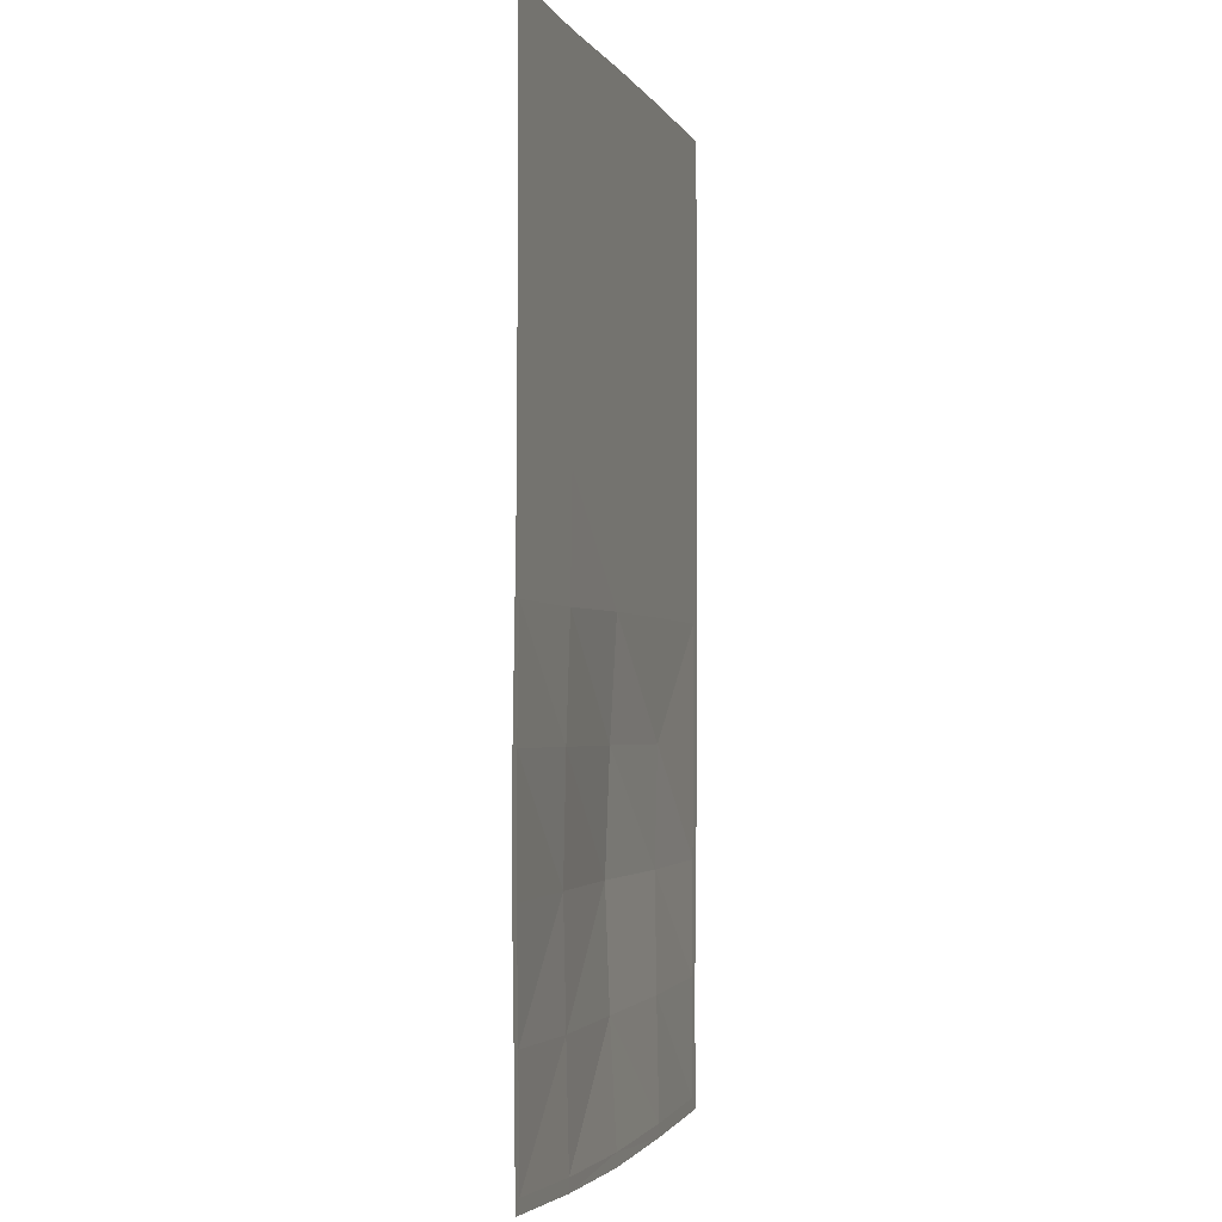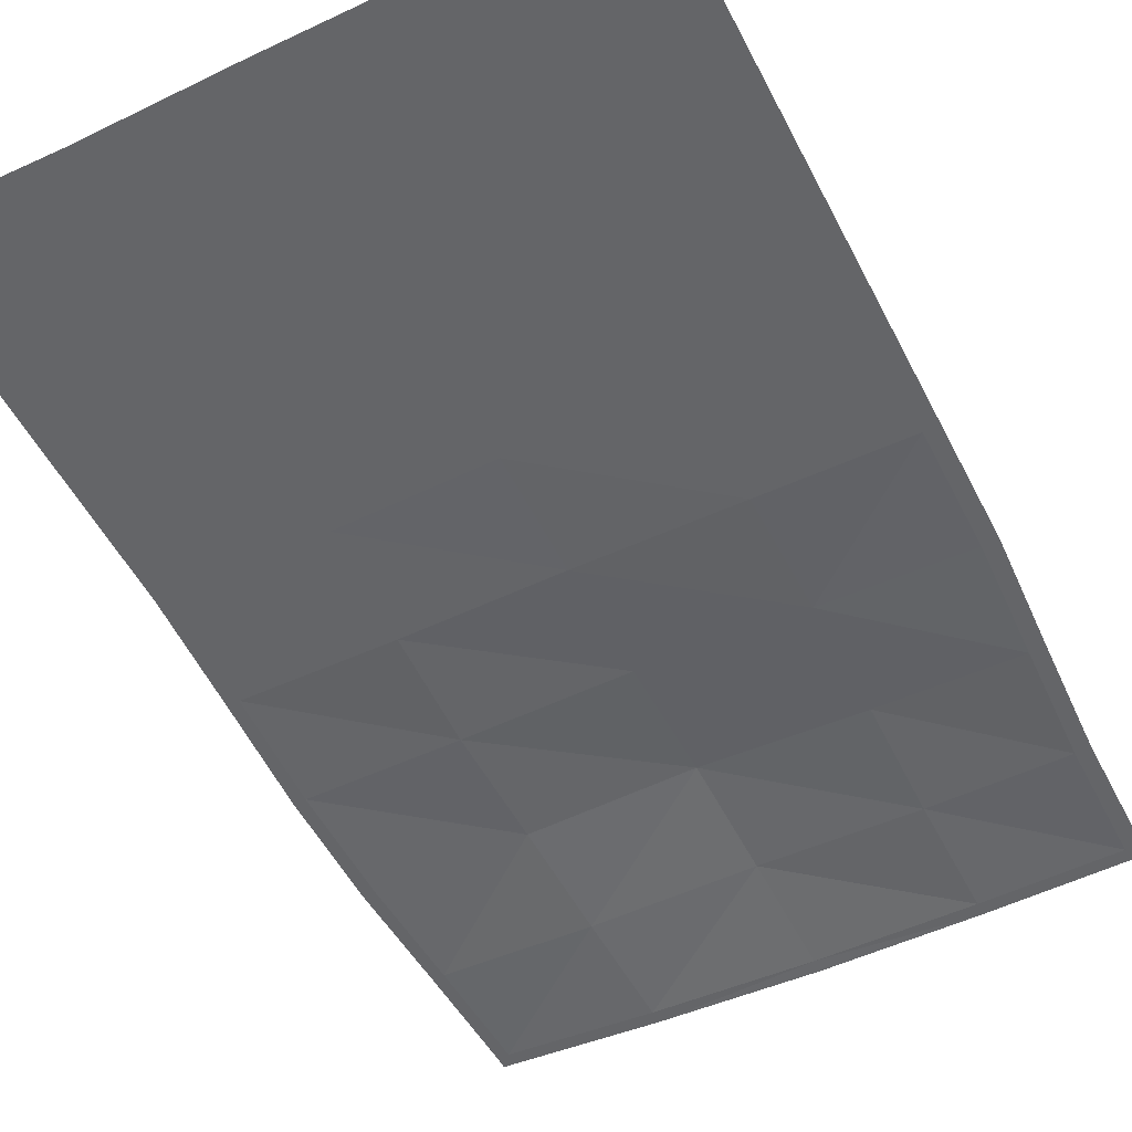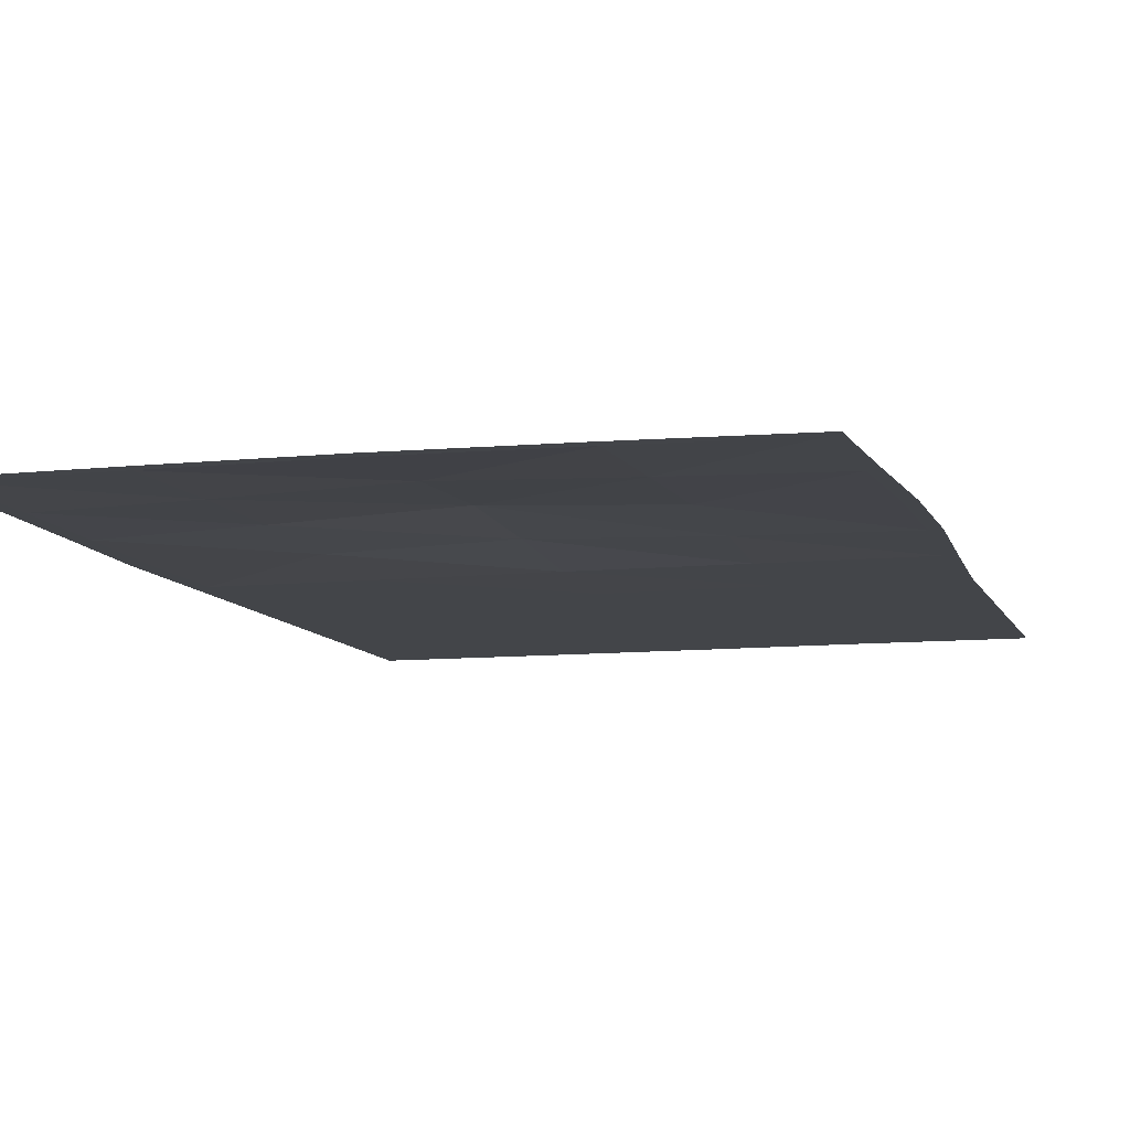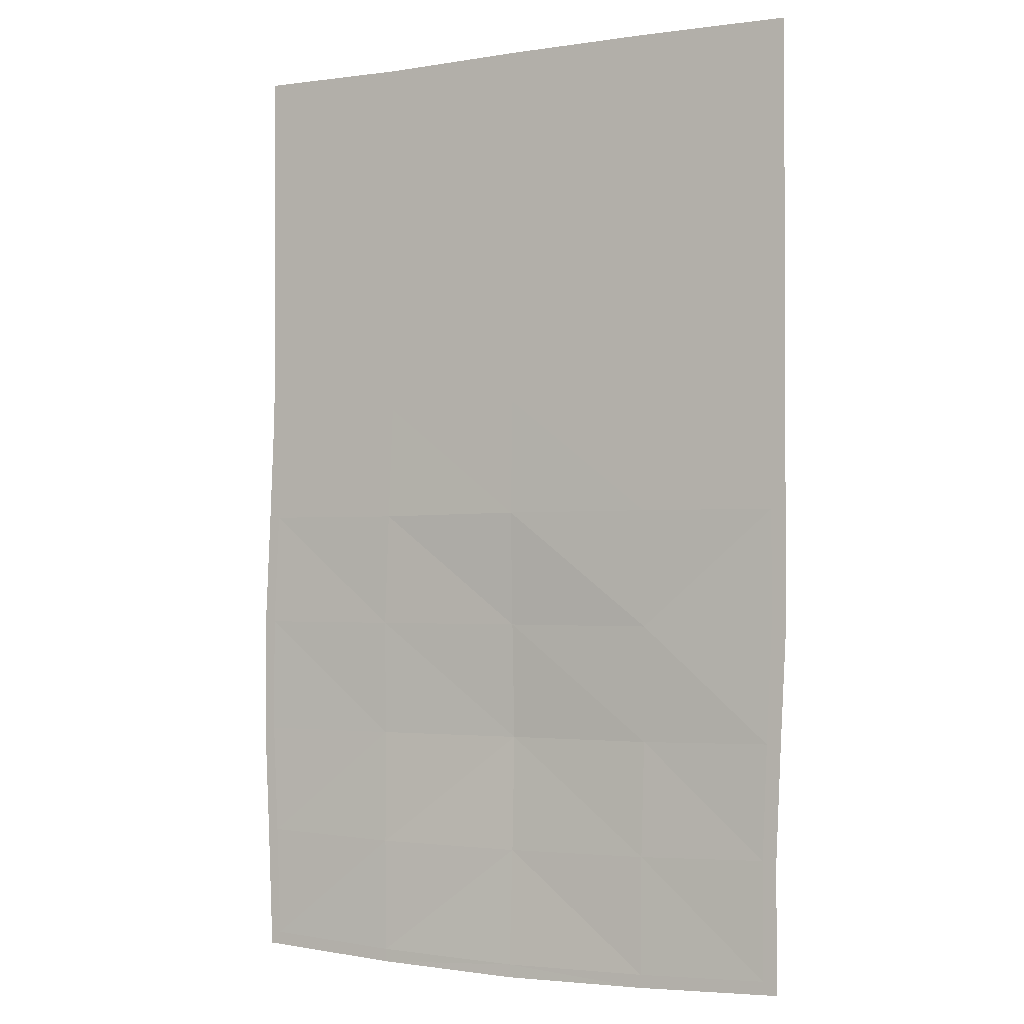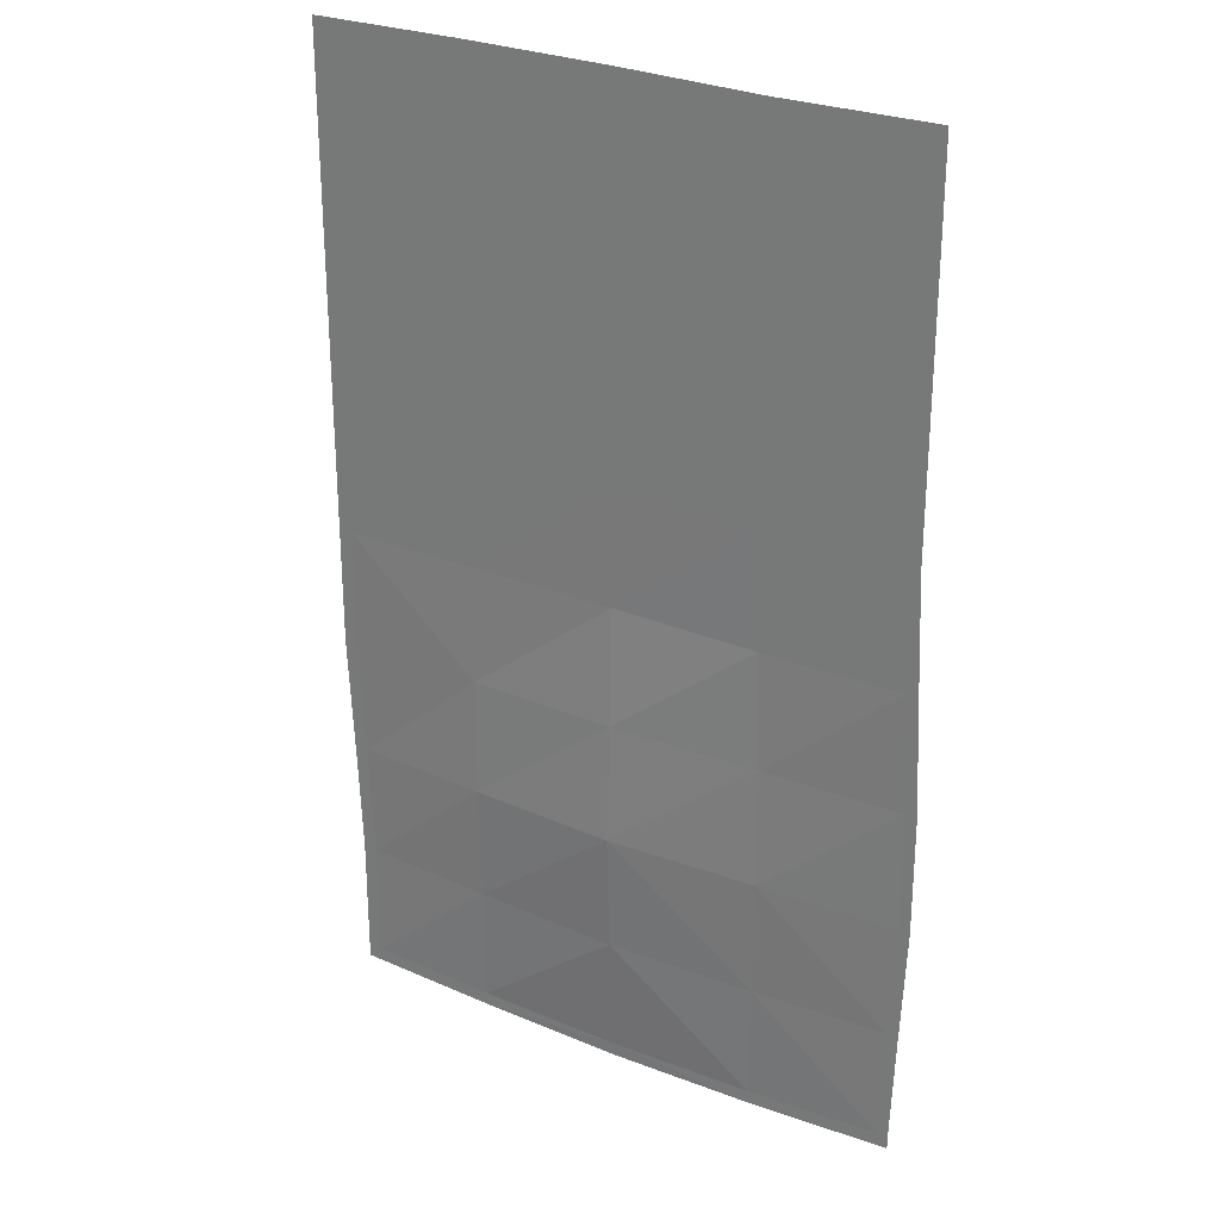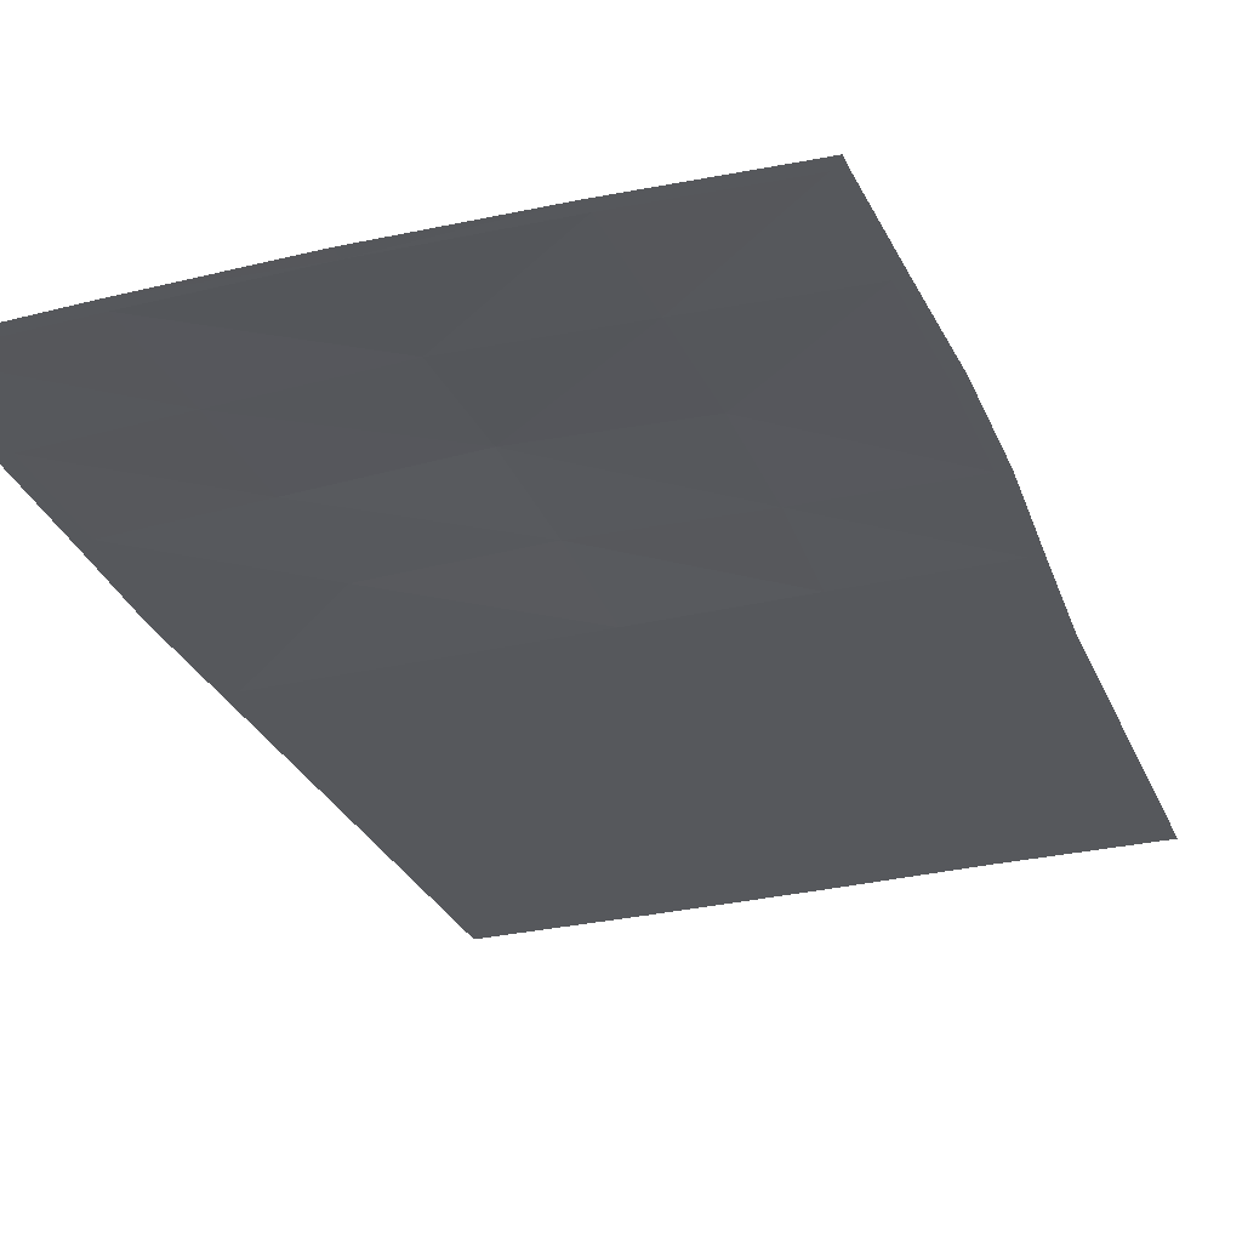
<metadata>
{"format":"obj","ext":"obj","renderer":"f3d","projection":"perspective","resolution":1024,"background":"white","views":[{"elev":-2.6,"azim":-74.7,"up":"+Z"},{"elev":-51.5,"azim":26.4,"up":"+Y"},{"elev":-8.9,"azim":-164.7,"up":"+Y"},{"elev":-1.4,"azim":27.0,"up":"+Z"},{"elev":26.8,"azim":-147.7,"up":"+Z"},{"elev":-28.1,"azim":-160.4,"up":"+Y"}]}
</metadata>
<code>
o Rug1
v 1.197 0.01646 1.908
v 1.197 0.01646 1.856
v 1.14 0.01646 1.908
v 1.14 0.01646 1.856
v 0.5986 0.01646 1.908
v 0.5986 0.01646 1.856
v 0.01347 0.01646 1.9
v 0.01347 0.01646 1.849
v -0.5566 0.01646 1.885
v -0.5566 0.01646 1.832
v -1.11 0.01646 1.885
v -1.11 0.01646 1.832
v -1.155 0.01646 1.885
v -1.155 0.01646 1.832
v 1.155 0.01647 -1.878
v 1.1 0.01647 -1.828
v 1.155 0.01647 -1.826
v 1.1 0.01647 -1.88
v 0.585 0.01647 -1.847
v 0.585 0.01647 -1.898
v 0 0.01798 -1.856
v 0 0.01698 -1.908
v -0.5869 0.01647 -1.893
v -0.5869 0.01647 -1.841
v -1.118 0.01647 -1.862
v -1.118 0.01647 -1.811
v -1.161 0.01647 -1.86
v -1.161 0.01647 -1.808
v 1.1 0.01647 -1.828
v 1.1 0.01646 -1.363
v 1.155 0.01647 -1.826
v 1.155 0.01646 -1.361
v 1.118 0.01646 -0.9131
v 1.175 0.01646 -0.9121
v 1.139 0.01646 -0.4639
v 1.197 0.01646 -0.4639
v 1.14 0.01646 -0
v 1.197 0.01646 -0
v 1.14 0.01646 0.4641
v 1.197 0.01646 0.4641
v 1.14 0.01646 0.9282
v 1.197 0.01646 0.9282
v 1.14 0.01646 1.392
v 1.197 0.01646 1.392
v 1.14 0.01646 1.856
v 1.197 0.01646 1.856
v 0.01347 0.01646 1.849
v 0.01347 0.01646 1.384
v -0.5566 0.01646 1.832
v -0.5566 0.01646 1.368
v 0.01347 0.01646 0.9204
v -1.11 0.01646 1.832
v -0.5566 0.01646 0.9038
v 0.01347 0.01646 0.4563
v -1.11 0.01646 1.368
v -1.155 0.01646 1.832
v -1.155 0.01646 1.368
v -1.155 0.01646 0.9038
v -0.5566 0.01646 0.4399
v -1.11 0.01646 0.9038
v -1.155 0.01646 0.4399
v 0.004784 0.01804 -0.002735
v -1.11 0.01646 0.4399
v -0.5762 0.01646 -0.01286
v 0 0.04221 -0.4641
v -1.13 0.01646 -0.01286
v -1.175 0.01646 -0.01286
v -0.5977 0.02446 -0.4646
v 0 0.05985 -0.9282
v -1.151 0.01646 -0.4646
v -1.196 0.01646 -0.4646
v -1.197 0.01646 -0.9277
v -0.5986 0.03354 -0.9282
v -1.152 0.01646 -0.9277
v -1.178 0.01646 -1.366
v -0.5947 0.02474 -1.387
v -1.134 0.01646 -1.367
v -1.161 0.01647 -1.808
v 0 0.04221 -1.392
v -1.118 0.01647 -1.811
v -0.5869 0.01647 -1.841
v 0 0.01798 -1.856
v 0 0.04221 -1.392
v 0.585 0.01647 -1.847
v 0 0.01798 -1.856
v 0.585 0.02524 -1.382
v 1.1 0.01647 -1.828
v 0 0.05985 -0.9282
v 1.1 0.01646 -1.363
v 0.5938 0.03384 -0.9248
v 0 0.04221 -0.4641
v 1.118 0.01646 -0.9131
v 0.5986 0.0244 -0.4641
v 1.139 0.01646 -0.4639
v 0.004784 0.01804 -0.002735
v 1.14 0.01646 -0
v 0.5986 0.01646 -0
v 0.01347 0.01646 0.4563
v 1.14 0.01646 0.4641
v 0.5986 0.01646 0.4641
v 0.01347 0.01646 0.9204
v 1.14 0.01646 0.9282
v 0.5986 0.01646 0.9282
v 0.01347 0.01646 1.384
v 1.14 0.01646 1.392
v 0.5986 0.01646 1.392
v 0.01347 0.01646 1.849
v 1.14 0.01646 1.856
v 0.5986 0.01646 1.856
f 1 2 3
f 3 2 4
f 3 4 5
f 5 4 6
f 5 6 7
f 7 6 8
f 7 8 9
f 9 8 10
f 9 10 11
f 11 10 12
f 11 12 13
f 13 12 14
f 15 16 17
f 18 16 15
f 16 18 19
f 19 18 20
f 19 20 21
f 21 20 22
f 23 21 22
f 24 21 23
f 25 24 23
f 26 24 25
f 27 26 25
f 28 26 27
f 29 30 31
f 31 30 32
f 30 33 32
f 32 33 34
f 33 35 34
f 34 35 36
f 35 37 36
f 36 37 38
f 37 39 38
f 38 39 40
f 39 41 40
f 40 41 42
f 41 43 42
f 42 43 44
f 43 45 44
f 44 45 46
f 47 48 49
f 49 48 50
f 48 51 50
f 50 52 49
f 50 51 53
f 51 54 53
f 55 52 50
f 53 55 50
f 56 52 57
f 57 52 55
f 57 55 58
f 53 54 59
f 58 55 60
f 60 55 53
f 59 60 53
f 58 60 61
f 54 62 59
f 61 60 63
f 63 60 59
f 59 62 64
f 64 63 59
f 62 65 64
f 63 66 61
f 66 63 64
f 61 66 67
f 64 65 68
f 68 66 64
f 65 69 68
f 66 70 67
f 70 66 68
f 67 70 71
f 71 70 72
f 68 69 73
f 73 70 68
f 72 70 74
f 74 70 73
f 72 74 75
f 73 69 76
f 75 74 77
f 74 73 77
f 77 73 76
f 75 77 78
f 76 69 79
f 78 77 80
f 77 76 80
f 80 76 81
f 76 79 81
f 81 79 82
f 83 84 85
f 86 84 83
f 86 87 84
f 88 86 83
f 89 87 86
f 90 86 88
f 90 89 86
f 91 90 88
f 92 89 90
f 93 90 91
f 93 92 90
f 94 92 93
f 95 93 91
f 93 96 94
f 97 93 95
f 97 96 93
f 98 97 95
f 97 99 96
f 100 97 98
f 100 99 97
f 101 100 98
f 100 102 99
f 103 100 101
f 103 102 100
f 104 103 101
f 103 105 102
f 106 103 104
f 106 105 103
f 107 106 104
f 106 108 105
f 109 106 107
f 109 108 106
l 3 2
l 3 4
l 5 4
l 5 6
l 7 6
l 7 8
l 9 8
l 9 10
l 11 10
l 11 12
l 13 12
l 16 15
l 16 18
l 19 18
l 19 20
l 21 20
l 21 22
l 21 23
l 24 23
l 24 25
l 26 25
l 26 27
l 31 30
l 32 30
l 32 33
l 34 33
l 34 35
l 36 35
l 36 37
l 38 37
l 38 39
l 40 39
l 40 41
l 42 41
l 42 43
l 44 43
l 44 45
l 49 48
l 50 48
l 49 50
l 50 51
l 53 51
l 52 50
l 55 50
l 50 53
l 57 52
l 52 55
l 57 55
l 53 54
l 58 55
l 60 55
l 55 53
l 60 53
l 53 59
l 58 60
l 59 54
l 61 60
l 63 60
l 60 59
l 59 62
l 63 59
l 59 64
l 64 62
l 61 63
l 66 63
l 63 64
l 61 66
l 64 65
l 66 64
l 64 68
l 68 65
l 67 66
l 70 66
l 66 68
l 67 70
l 71 70
l 68 69
l 70 68
l 68 73
l 72 70
l 74 70
l 70 73
l 72 74
l 73 69
l 75 74
l 74 73
l 77 74
l 77 73
l 73 76
l 75 77
l 76 69
l 78 77
l 77 76
l 80 77
l 80 76
l 76 79
l 81 76
l 81 79
l 84 83
l 84 86
l 86 83
l 87 86
l 86 88
l 89 86
l 86 90
l 90 88
l 89 90
l 90 91
l 92 90
l 90 93
l 92 93
l 93 91
l 94 93
l 93 95
l 96 93
l 93 97
l 97 95
l 96 97
l 97 98
l 99 97
l 97 100
l 100 98
l 99 100
l 100 101
l 102 100
l 100 103
l 103 101
l 102 103
l 103 104
l 105 103
l 103 106
l 106 104
l 105 106
l 106 107
l 108 106
l 106 109

</code>
